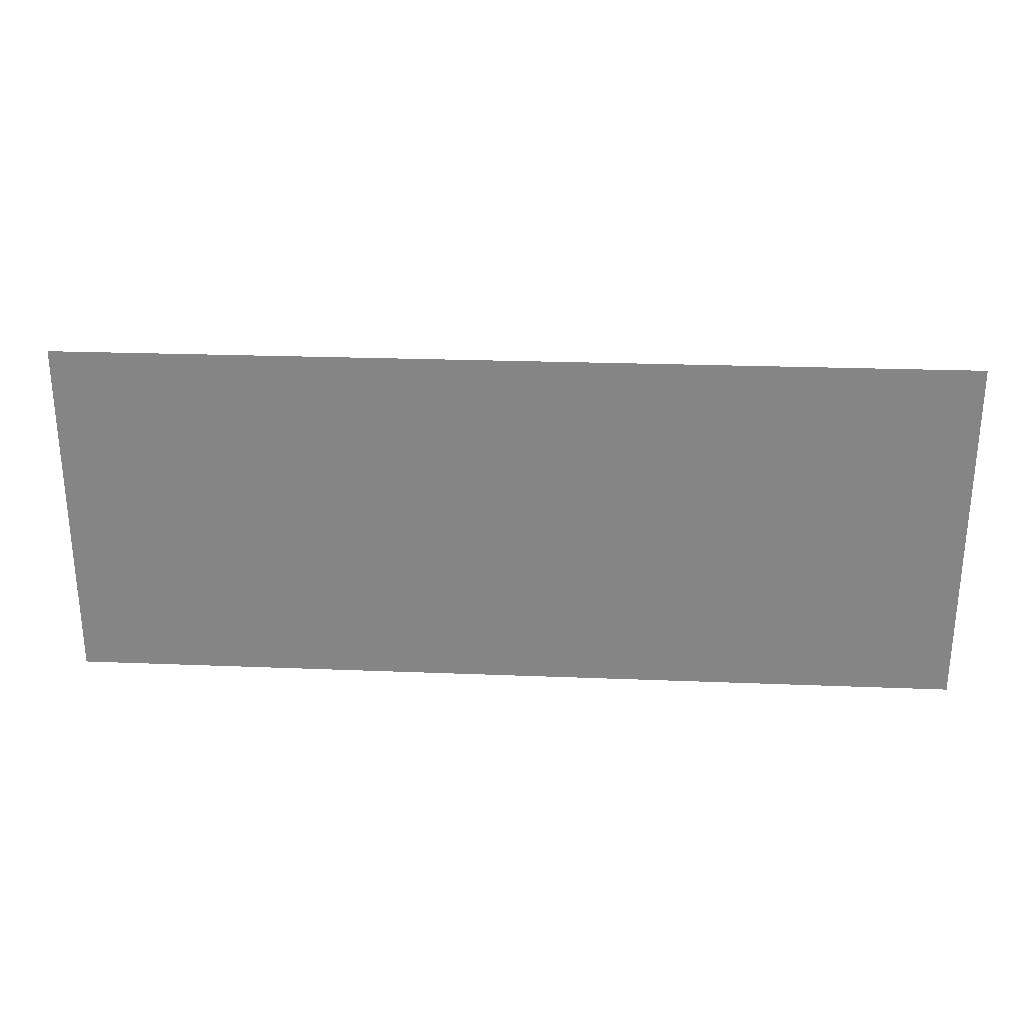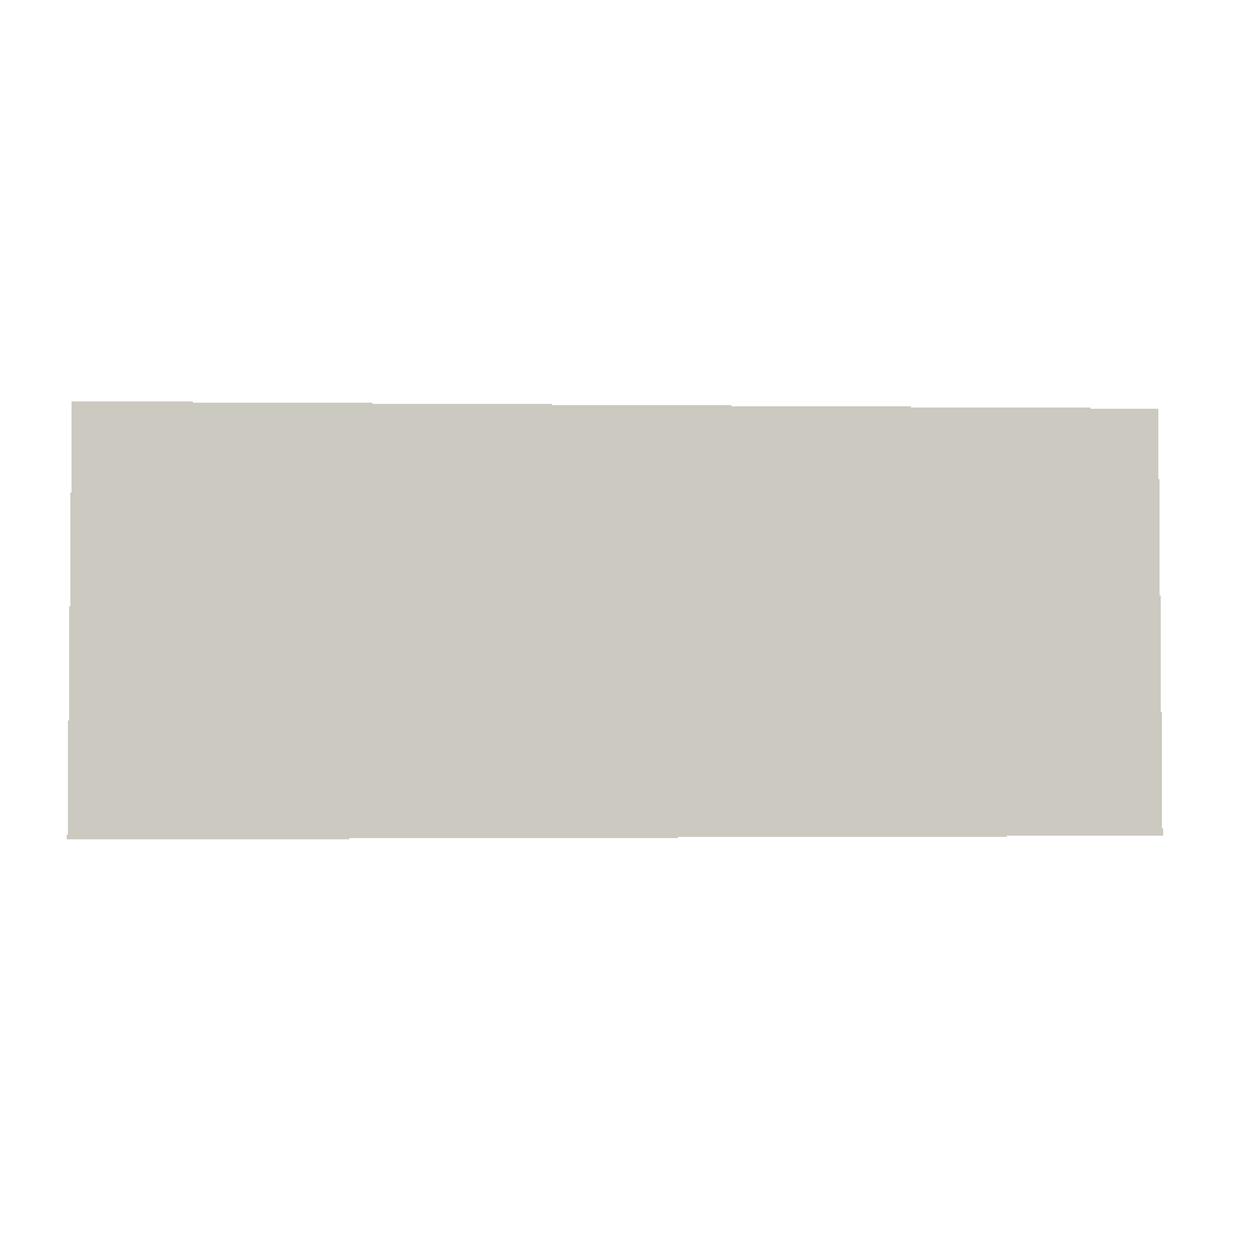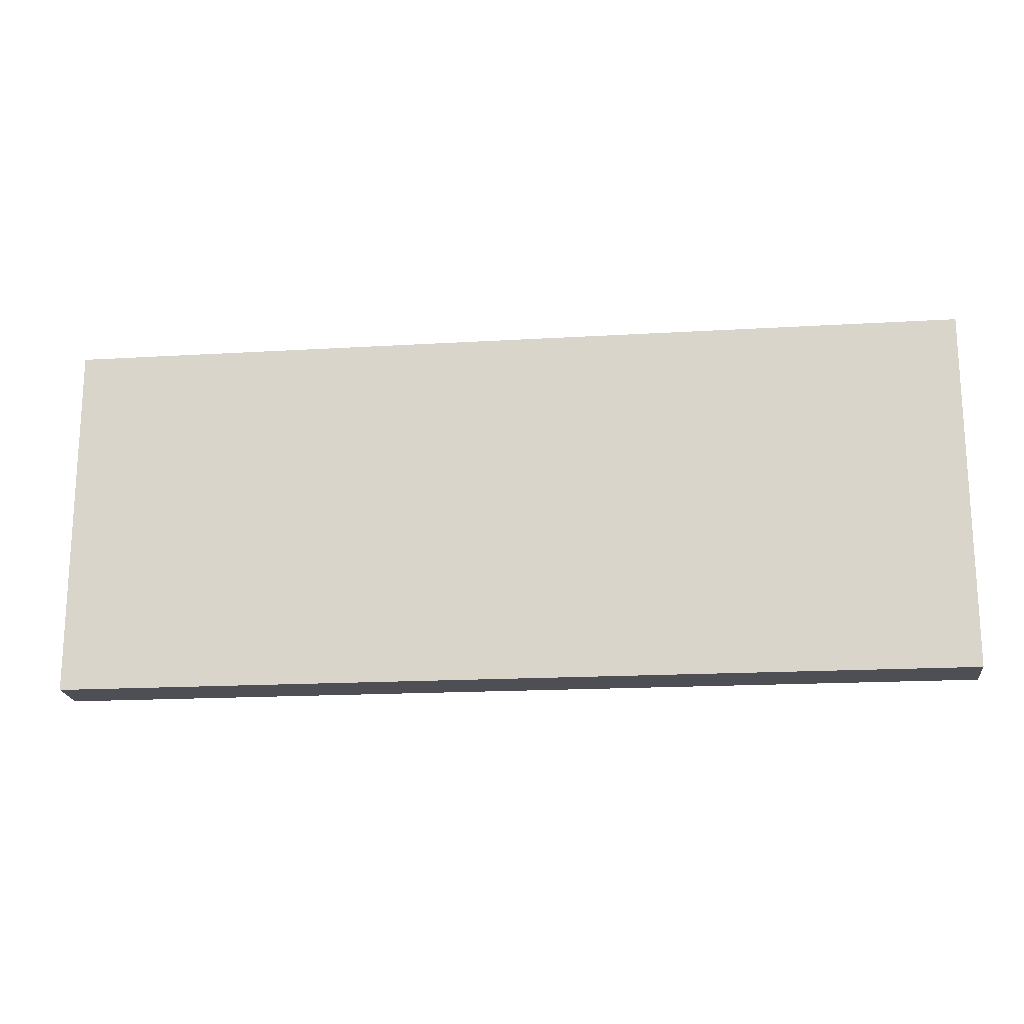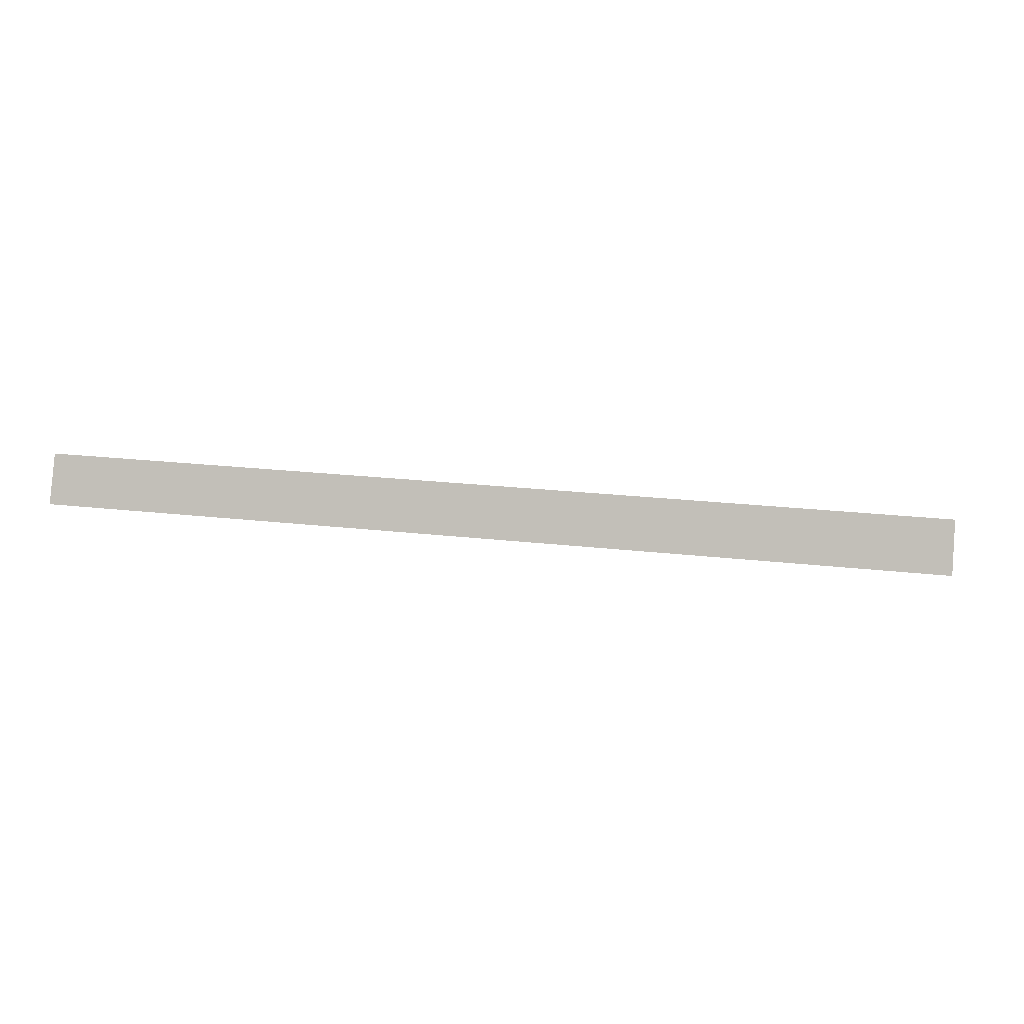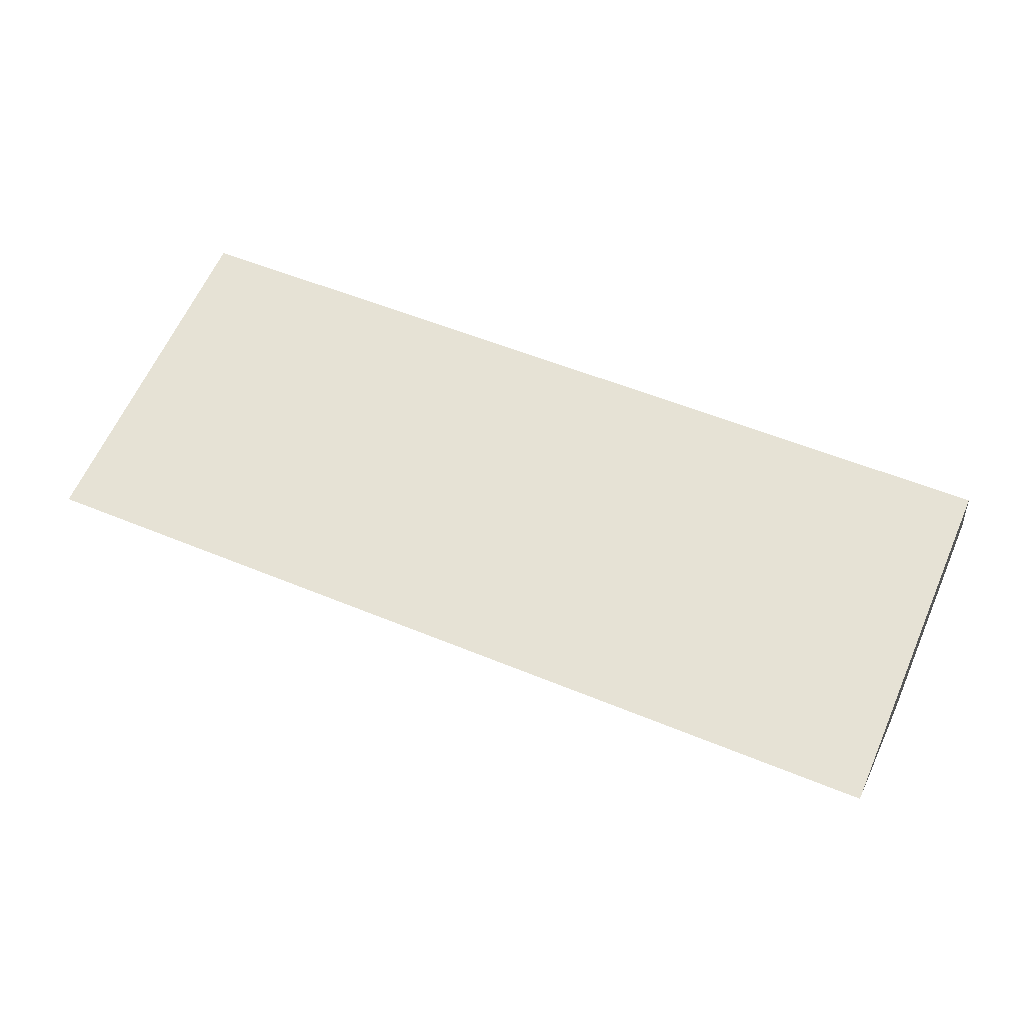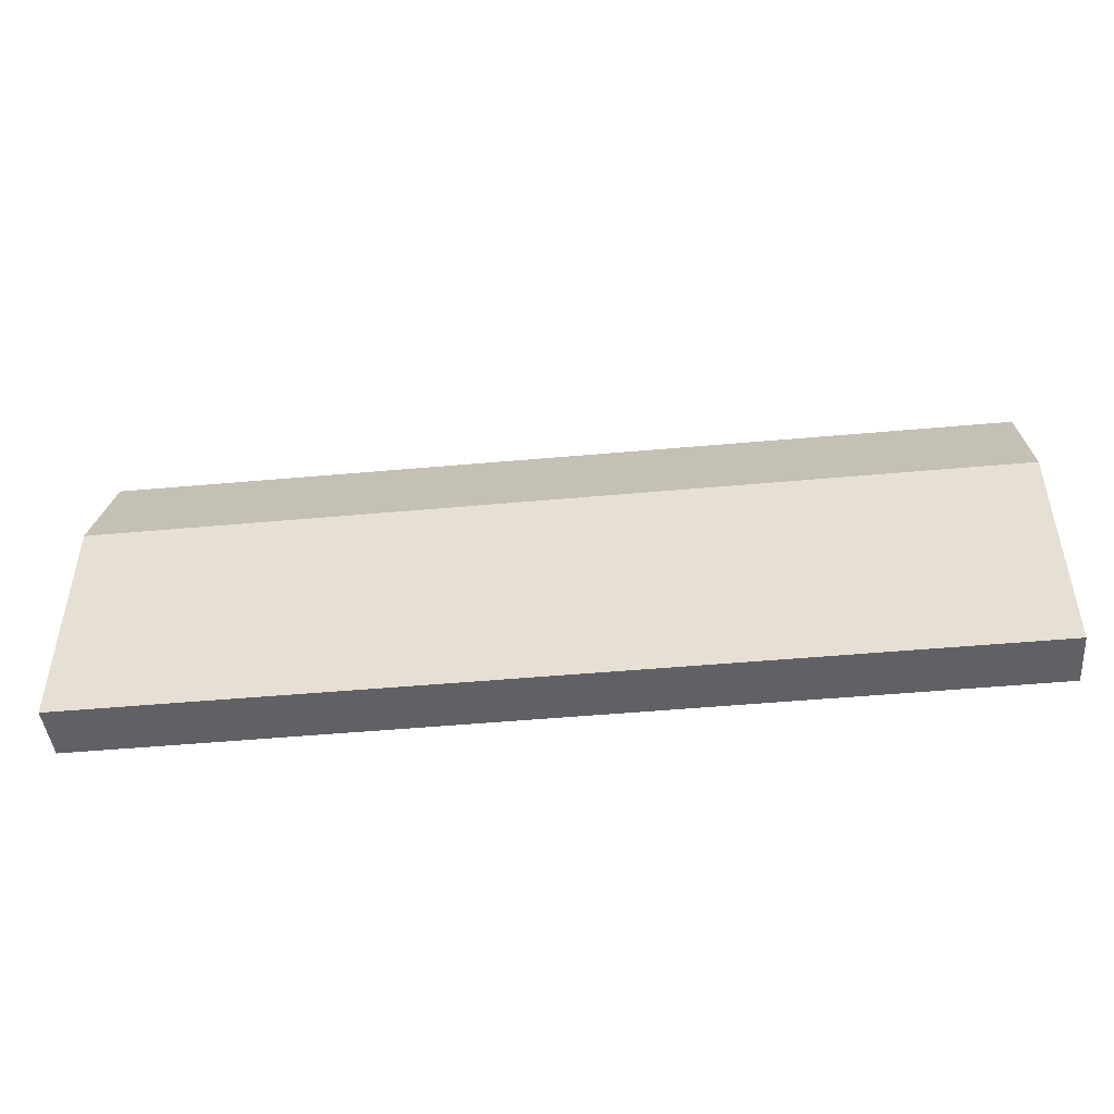
<metadata>
{"format":"obj","ext":"obj","renderer":"f3d","projection":"perspective","resolution":1024,"background":"white","views":[{"elev":27.9,"azim":7.7,"up":"+Y"},{"elev":-2.5,"azim":0.2,"up":"+Y"},{"elev":-18.3,"azim":10.5,"up":"+Y"},{"elev":0.1,"azim":8.8,"up":"+Z"},{"elev":63.0,"azim":-156.1,"up":"+Z"},{"elev":-47.5,"azim":-169.8,"up":"+Y"}]}
</metadata>
<code>
v  0 8.555 5.238e-16
v  33.46 13.26 -0.558
v  33.36 8.555 -2.531
v  0.21 13.16 1.921
v  33.46 3.417e-17 -0.558
v  33.36 1.55e-16 -2.531
v  0 0 0
v  0.21 -1.176e-16 1.921
g defaultobject
f 1 2 3
f 2 1 4
f 5 3 2
f 3 5 6
f 6 1 3
f 1 6 7
f 1 8 4
f 8 1 7
f 4 5 2
f 5 4 8
f 5 7 6
f 7 5 8

</code>
